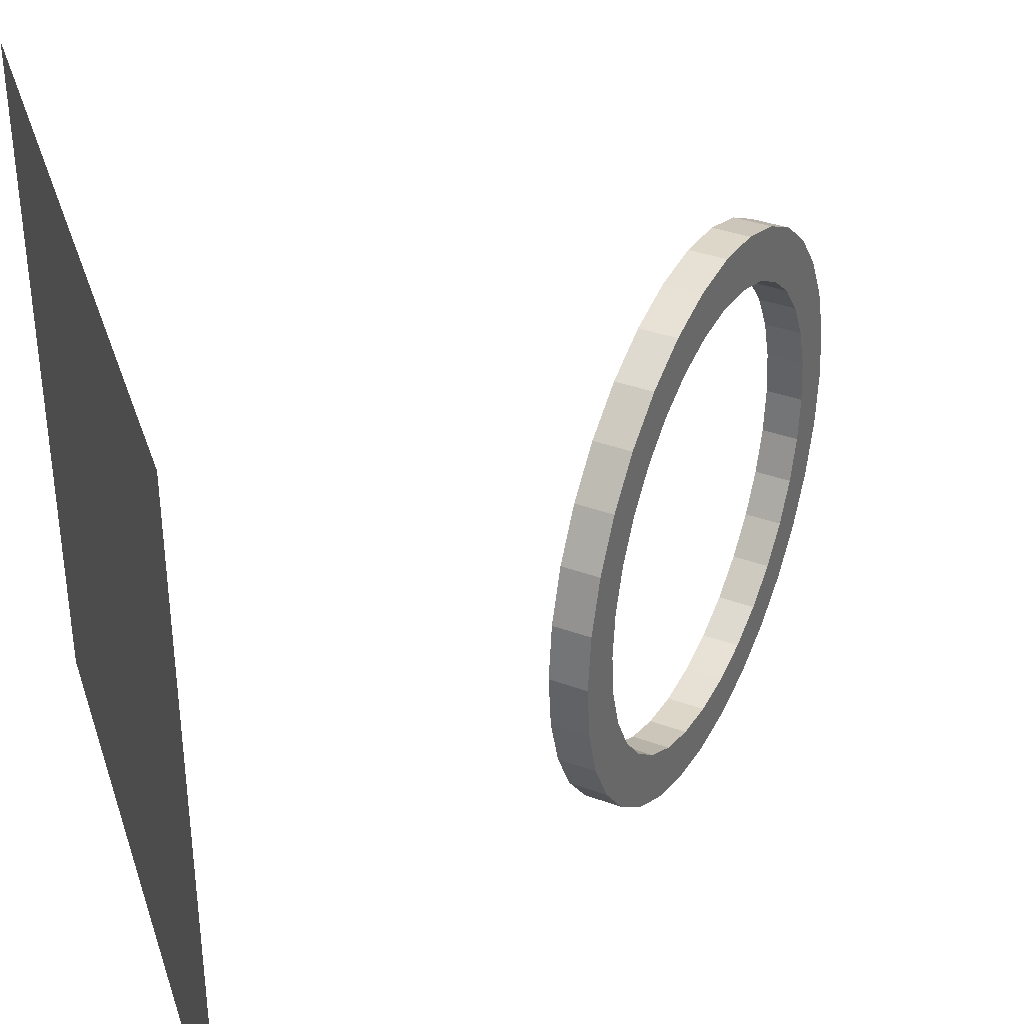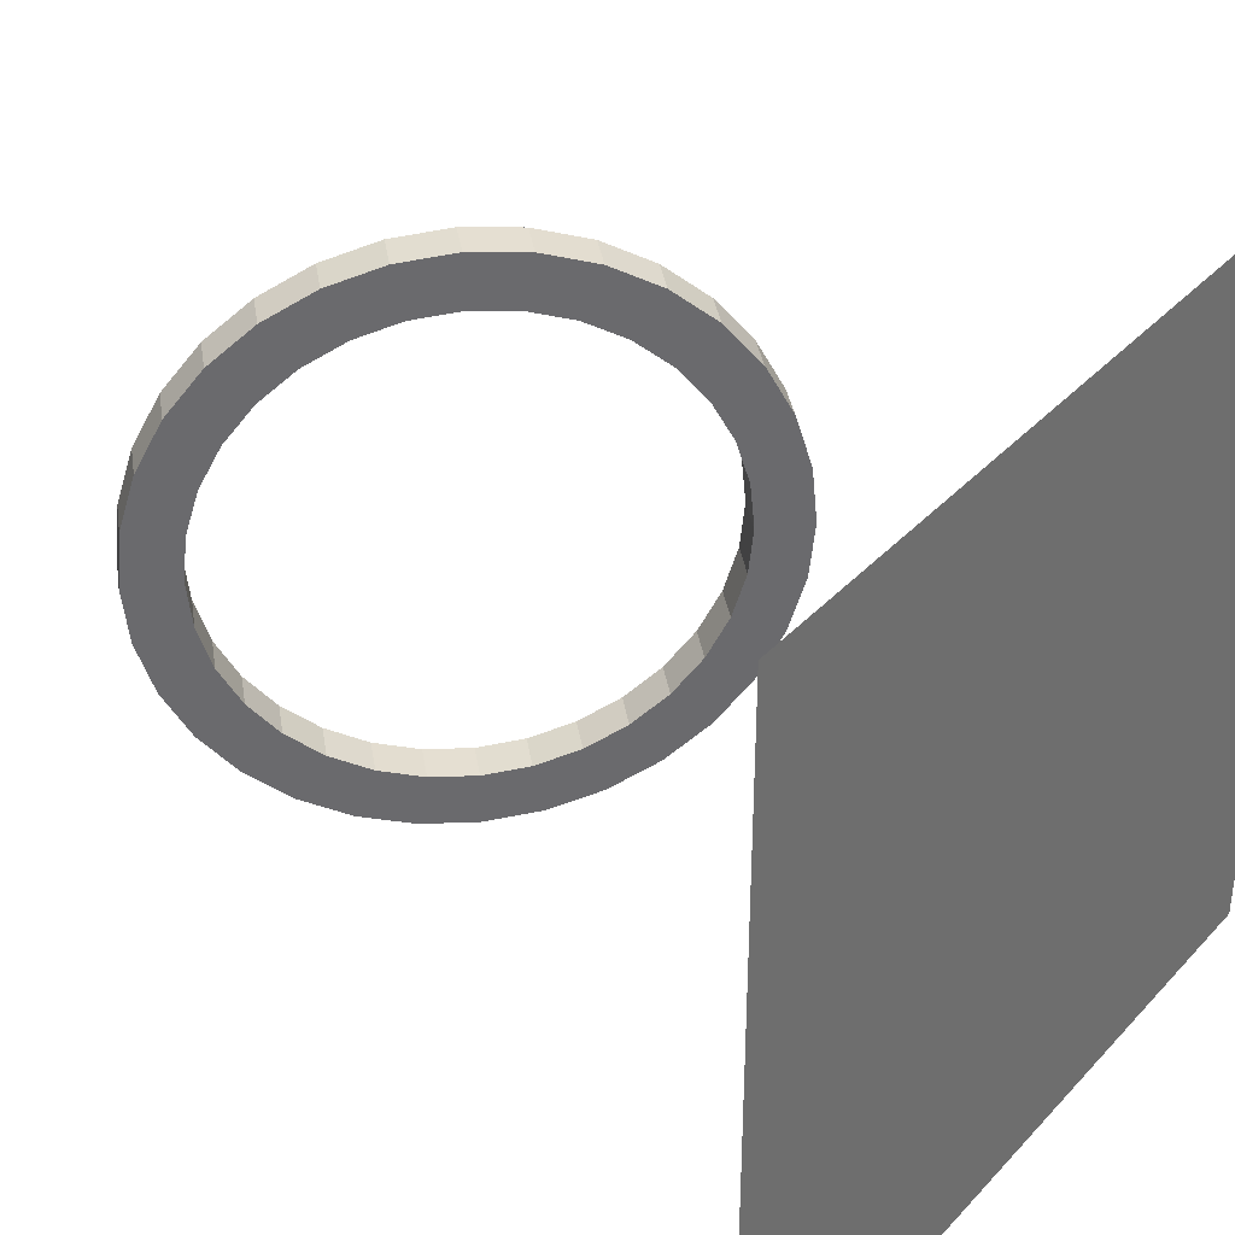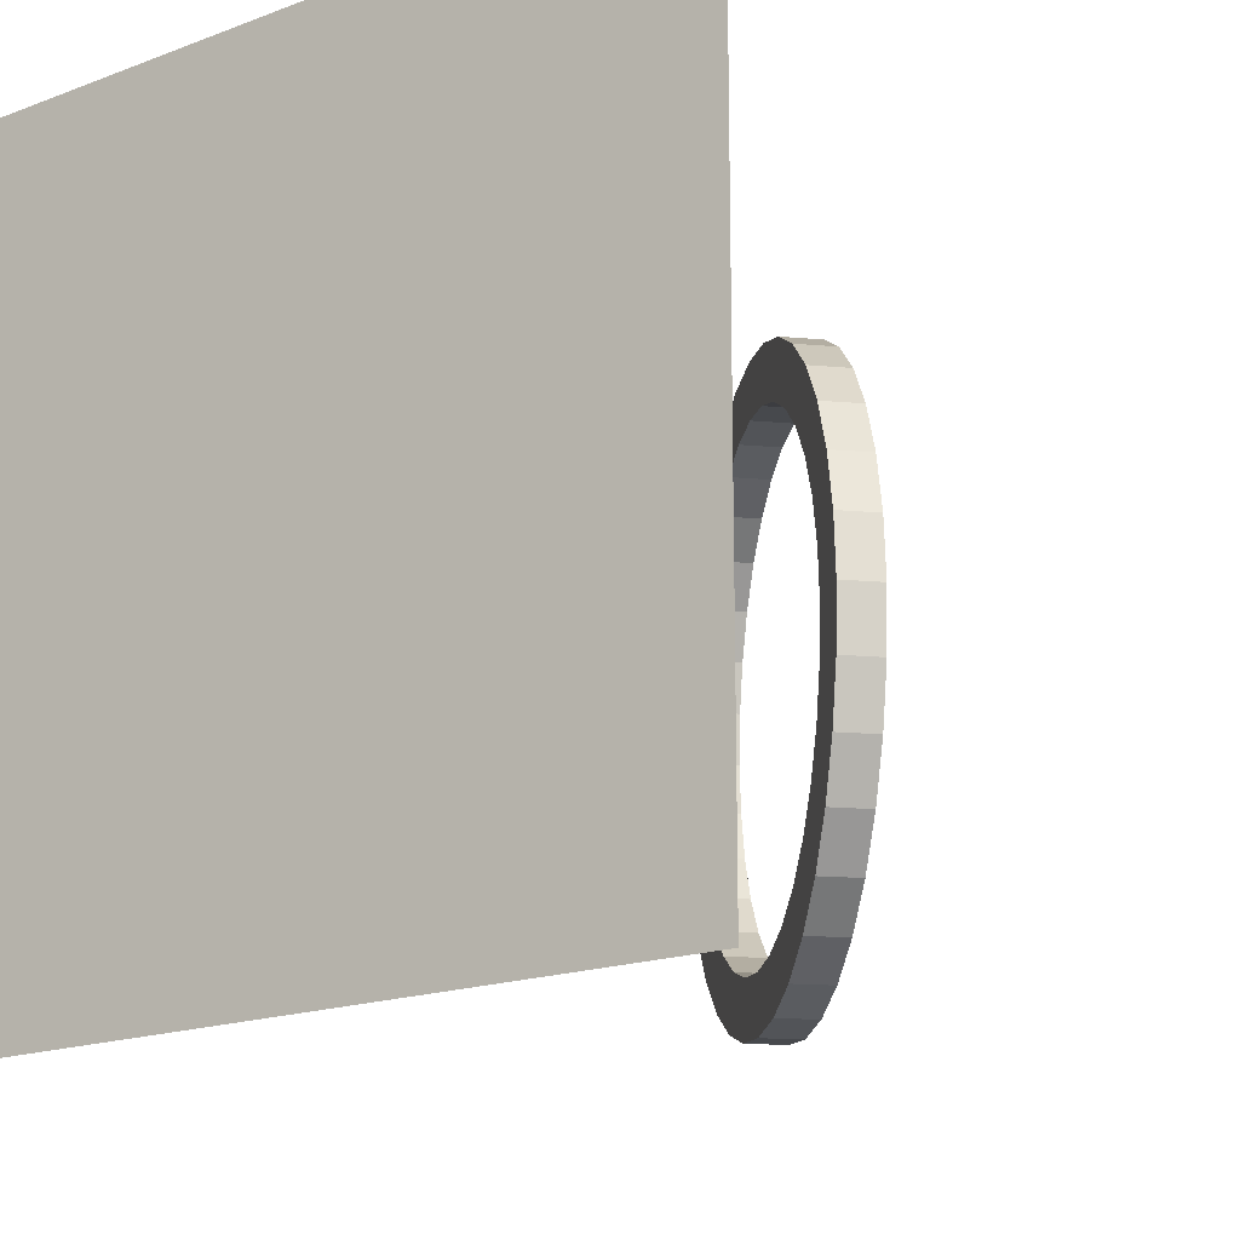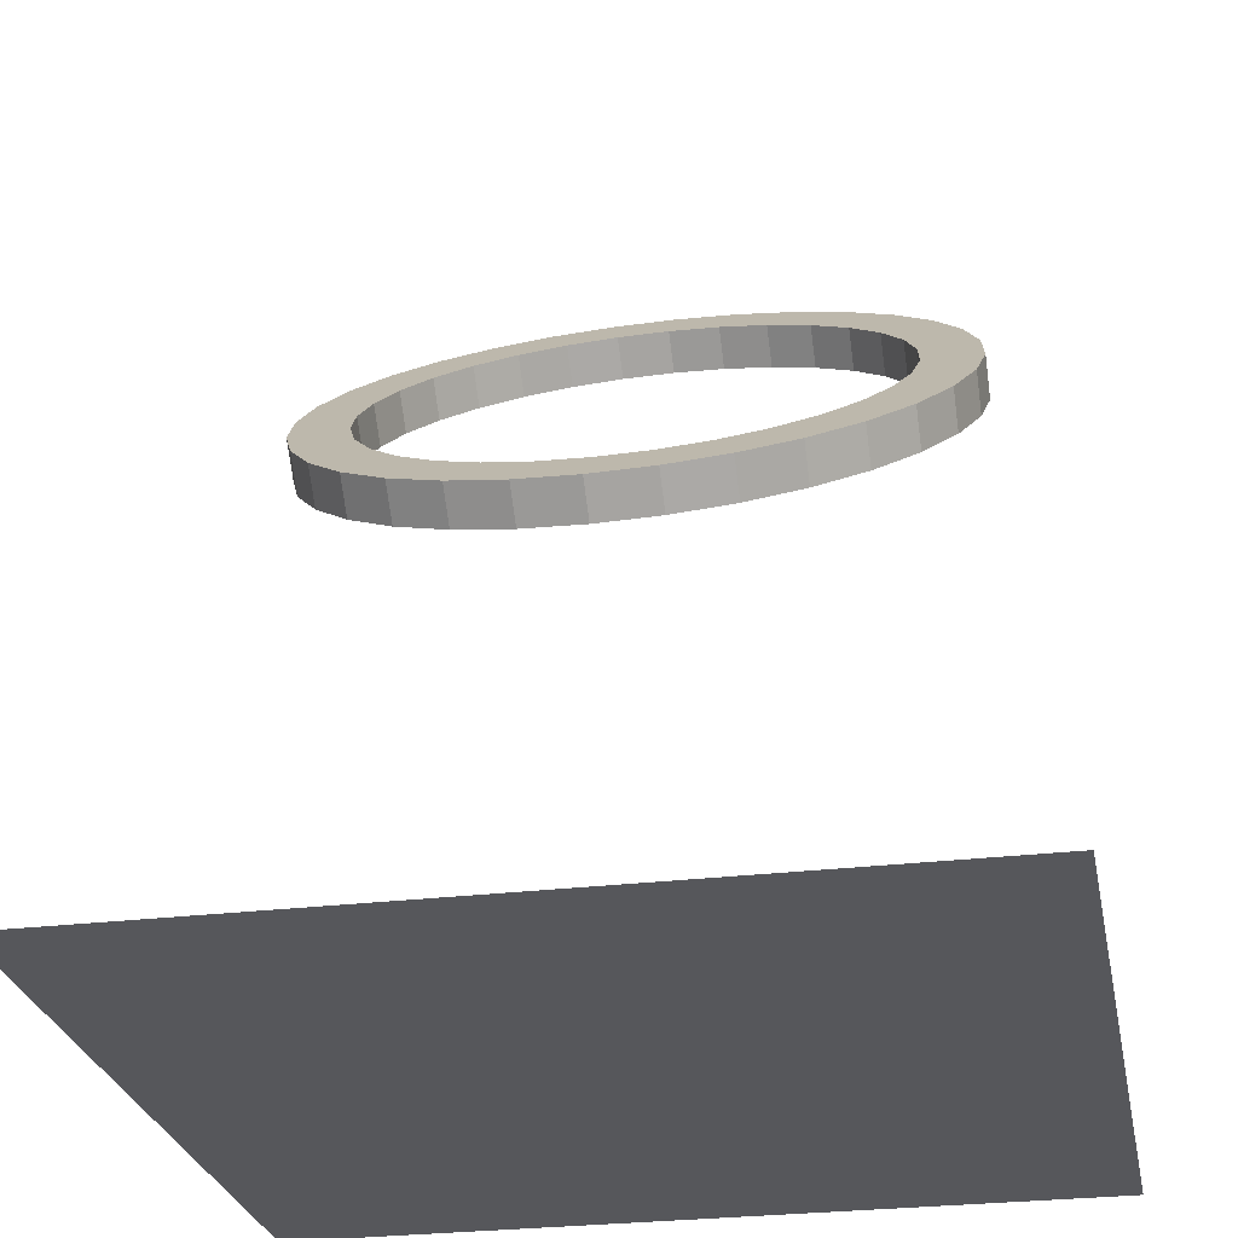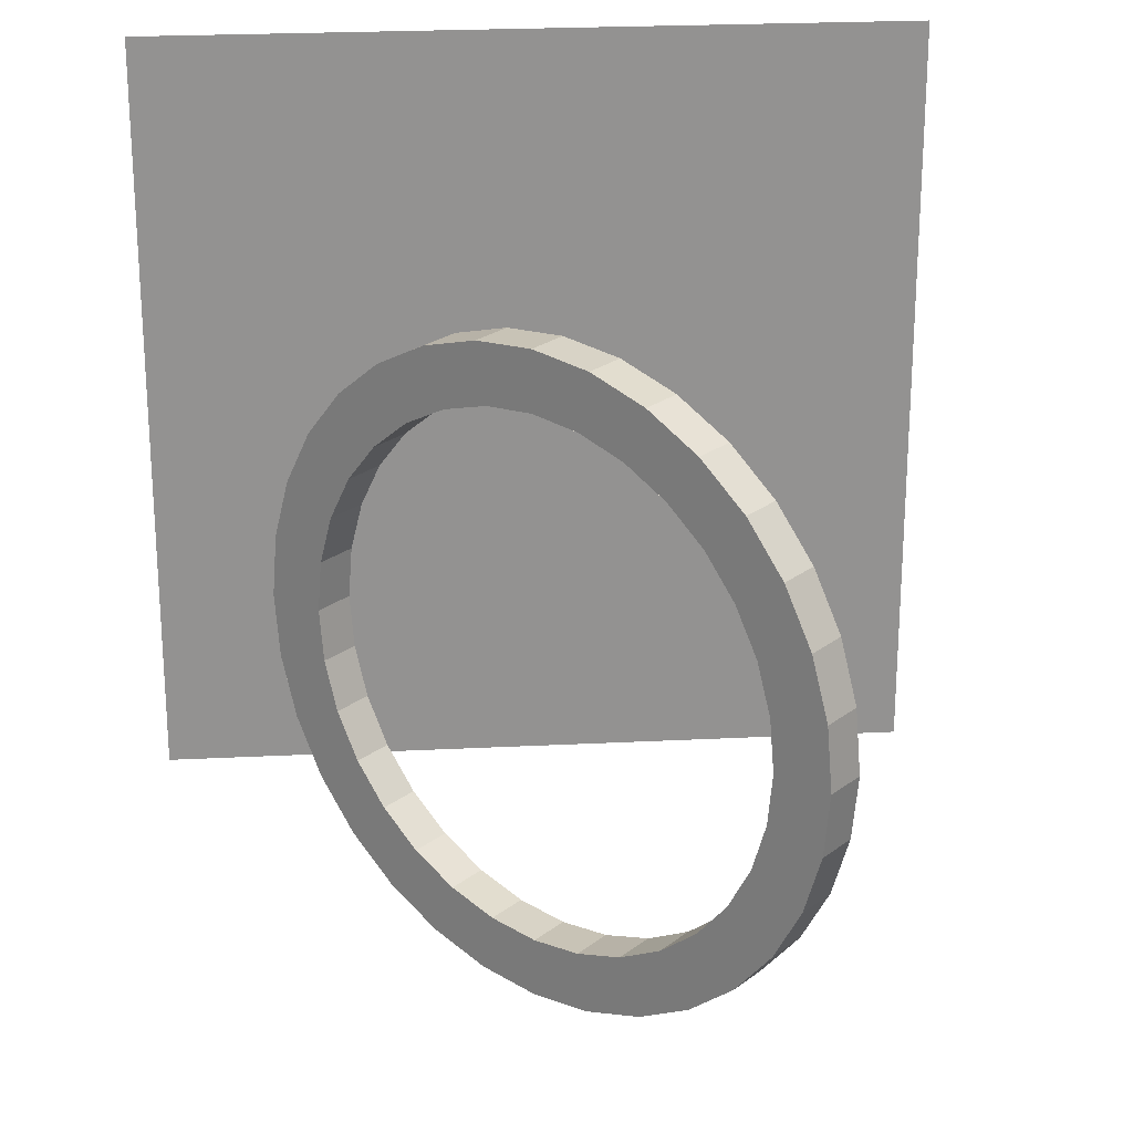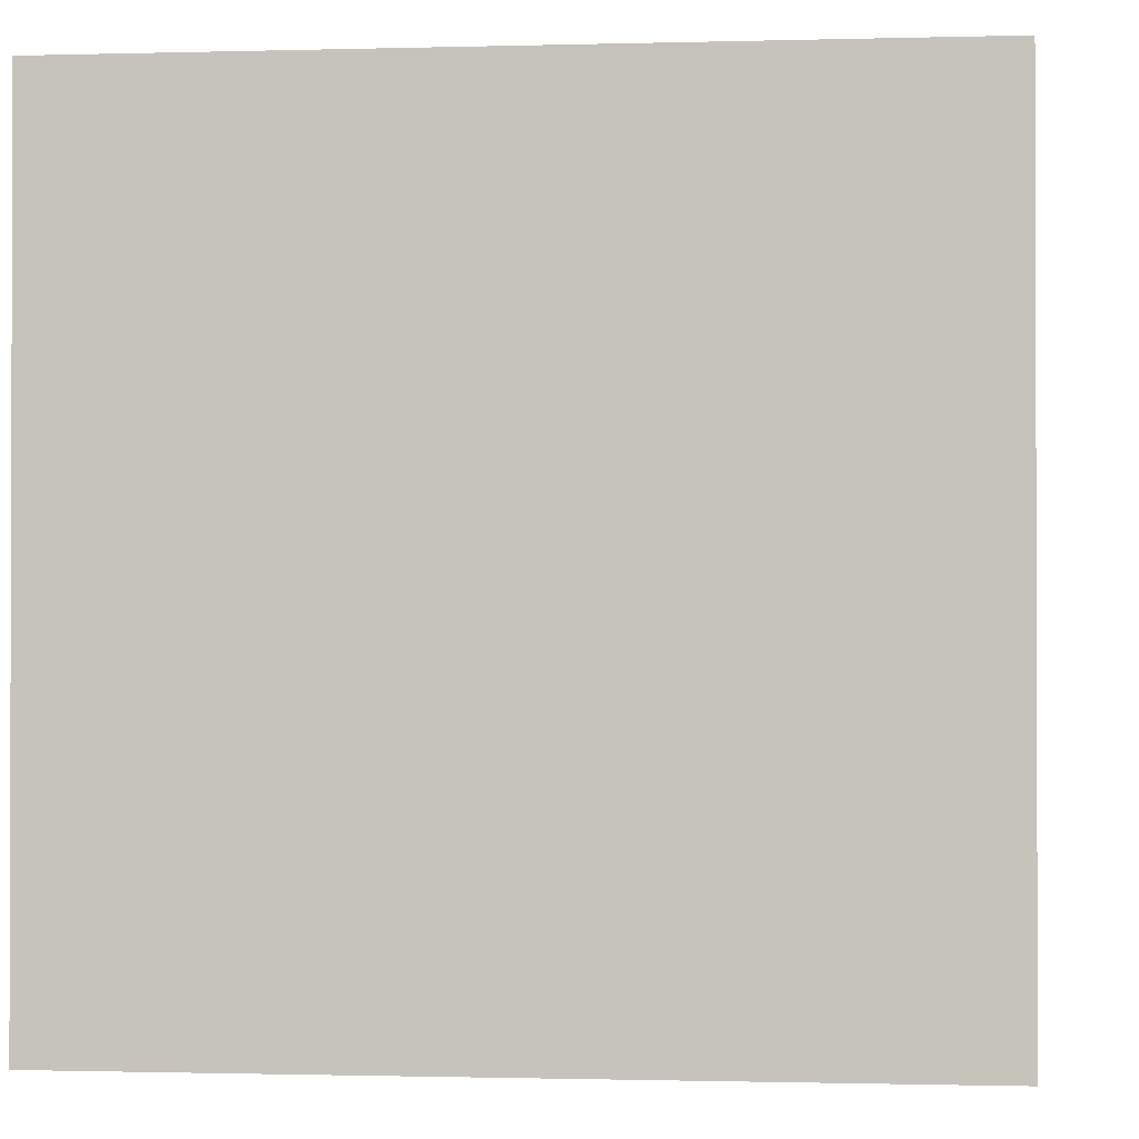
<metadata>
{"format":"obj","ext":"obj","renderer":"f3d","projection":"perspective","resolution":1024,"background":"white","views":[{"elev":35.5,"azim":72.5,"up":"+Z"},{"elev":37.3,"azim":-52.8,"up":"+Z"},{"elev":-17.7,"azim":36.5,"up":"+Z"},{"elev":-27.2,"azim":100.8,"up":"+Y"},{"elev":24.0,"azim":175.2,"up":"+Z"},{"elev":-1.0,"azim":5.9,"up":"+Z"}]}
</metadata>
<code>
o Circle
v 1.033 28.1 -16.17
v -0.6499 29.7 -15.94
v -2.268 31.24 -15.27
v -3.759 32.66 -14.17
v -5.066 33.9 -12.69
v -6.139 34.92 -10.88
v -6.936 35.68 -8.827
v -7.427 36.15 -6.594
v -7.593 36.3 -4.272
v -7.427 36.15 -1.95
v -6.936 35.68 0.2824
v -6.139 34.92 2.34
v -5.066 33.9 4.144
v -3.759 32.66 5.624
v -2.268 31.24 6.723
v -0.6499 29.7 7.401
v 1.033 28.1 7.629
v 2.716 26.5 7.401
v 4.334 24.96 6.723
v 5.825 23.55 5.624
v 7.132 22.3 4.144
v 8.205 21.28 2.34
v 9.002 20.53 0.2824
v 9.493 20.06 -1.95
v 9.658 19.9 -4.272
v 9.493 20.06 -6.594
v 9.002 20.53 -8.827
v 8.205 21.28 -10.88
v 7.132 22.3 -12.69
v 5.825 23.55 -14.17
v 4.334 24.96 -15.27
v 2.716 26.5 -15.94
v 1.033 28.1 -18.85
v -1.028 30.06 -18.57
v -3.009 31.95 -17.74
v -4.836 33.68 -16.39
v -6.436 35.2 -14.58
v -7.75 36.45 -12.37
v -8.726 37.38 -9.85
v -9.327 37.95 -7.116
v -9.53 38.14 -4.272
v -9.327 37.95 -1.429
v -8.726 37.38 1.305
v -7.75 36.45 3.825
v -6.436 35.2 6.034
v -4.836 33.68 7.847
v -3.009 31.95 9.193
v -1.028 30.06 10.02
v 1.033 28.1 10.3
v 3.094 26.14 10.02
v 5.075 24.26 9.193
v 6.901 22.52 7.846
v 8.502 21 6.034
v 9.816 19.75 3.825
v 10.79 18.82 1.305
v 11.39 18.25 -1.429
v 11.6 18.06 -4.272
v 11.39 18.25 -7.116
v 10.79 18.82 -9.85
v 9.816 19.75 -12.37
v 8.502 21 -14.58
v 6.901 22.52 -16.39
v 5.075 24.26 -17.74
v 3.094 26.14 -18.57
v 0.6797 31.1 -15.94
v 2.362 29.5 -16.17
v -0.9384 32.64 -15.27
v -2.43 34.06 -14.17
v -3.737 35.3 -12.69
v -4.809 36.32 -10.88
v -5.606 37.08 -8.827
v -6.097 37.54 -6.594
v -6.263 37.7 -4.272
v -6.097 37.54 -1.95
v -5.606 37.08 0.2824
v -4.809 36.32 2.34
v -3.737 35.3 4.144
v -2.43 34.06 5.624
v -0.9384 32.64 6.723
v 0.6797 31.1 7.401
v 2.362 29.5 7.629
v 4.045 27.9 7.401
v 5.663 26.36 6.723
v 7.155 24.94 5.624
v 8.462 23.7 4.144
v 9.534 22.68 2.34
v 10.33 21.92 0.2824
v 10.82 21.46 -1.95
v 10.99 21.3 -4.272
v 10.82 21.46 -6.594
v 10.33 21.92 -8.827
v 9.534 22.68 -10.88
v 8.462 23.7 -12.69
v 7.155 24.94 -14.17
v 5.663 26.36 -15.27
v 4.045 27.9 -15.94
v 0.3017 31.46 -18.57
v 2.362 29.5 -18.85
v -1.68 33.34 -17.74
v -3.506 35.08 -16.39
v -5.107 36.6 -14.58
v -6.42 37.85 -12.37
v -7.397 38.78 -9.85
v -7.998 39.35 -7.116
v -8.201 39.54 -4.272
v -7.998 39.35 -1.429
v -7.397 38.78 1.305
v -6.42 37.85 3.825
v -5.107 36.6 6.034
v -3.506 35.08 7.847
v -1.68 33.34 9.193
v 0.3017 31.46 10.02
v 2.362 29.5 10.3
v 4.423 27.54 10.02
v 6.405 25.66 9.193
v 8.231 23.92 7.846
v 9.832 22.4 6.034
v 11.15 21.15 3.825
v 12.12 20.22 1.305
v 12.72 19.65 -1.429
v 12.93 19.46 -4.272
v 12.72 19.65 -7.116
v 12.12 20.22 -9.85
v 11.15 21.15 -12.37
v 9.832 22.4 -14.58
v 8.231 23.92 -16.39
v 6.405 25.66 -17.74
v 4.423 27.54 -18.57
v -18.73 0.3168 15.72
v 19.13 0.3168 15.72
v -18.73 0.3168 -22.14
v 19.13 0.3168 -22.14
f 29 61 60 28
f 16 48 47 15
f 3 35 34 2
f 30 62 61 29
f 17 49 48 16
f 4 36 35 3
f 31 63 62 30
f 18 50 49 17
f 5 37 36 4
f 32 64 63 31
f 19 51 50 18
f 6 38 37 5
f 1 33 64 32
f 20 52 51 19
f 7 39 38 6
f 21 53 52 20
f 8 40 39 7
f 22 54 53 21
f 9 41 40 8
f 23 55 54 22
f 10 42 41 9
f 24 56 55 23
f 11 43 42 10
f 25 57 56 24
f 12 44 43 11
f 26 58 57 25
f 13 45 44 12
f 27 59 58 26
f 14 46 45 13
f 28 60 59 27
f 15 47 46 14
f 2 34 33 1
f 93 92 124 125
f 80 79 111 112
f 67 65 97 99
f 94 93 125 126
f 81 80 112 113
f 68 67 99 100
f 95 94 126 127
f 82 81 113 114
f 69 68 100 101
f 96 95 127 128
f 83 82 114 115
f 70 69 101 102
f 66 96 128 98
f 84 83 115 116
f 71 70 102 103
f 85 84 116 117
f 72 71 103 104
f 86 85 117 118
f 73 72 104 105
f 87 86 118 119
f 74 73 105 106
f 88 87 119 120
f 75 74 106 107
f 89 88 120 121
f 76 75 107 108
f 90 89 121 122
f 77 76 108 109
f 91 90 122 123
f 78 77 109 110
f 92 91 123 124
f 79 78 110 111
f 65 66 98 97
f 48 49 113 112
f 23 22 86 87
f 49 50 114 113
f 24 23 87 88
f 50 51 115 114
f 25 24 88 89
f 51 52 116 115
f 26 25 89 90
f 52 53 117 116
f 27 26 90 91
f 53 54 118 117
f 28 27 91 92
f 2 1 66 65
f 54 55 119 118
f 29 28 92 93
f 3 2 65 67
f 55 56 120 119
f 30 29 93 94
f 4 3 67 68
f 56 57 121 120
f 31 30 94 95
f 5 4 68 69
f 57 58 122 121
f 32 31 95 96
f 6 5 69 70
f 58 59 123 122
f 1 32 96 66
f 7 6 70 71
f 59 60 124 123
f 33 34 97 98
f 8 7 71 72
f 60 61 125 124
f 34 35 99 97
f 9 8 72 73
f 61 62 126 125
f 35 36 100 99
f 10 9 73 74
f 62 63 127 126
f 36 37 101 100
f 11 10 74 75
f 63 64 128 127
f 37 38 102 101
f 12 11 75 76
f 64 33 98 128
f 38 39 103 102
f 13 12 76 77
f 39 40 104 103
f 14 13 77 78
f 40 41 105 104
f 15 14 78 79
f 41 42 106 105
f 16 15 79 80
f 42 43 107 106
f 17 16 80 81
f 43 44 108 107
f 18 17 81 82
f 44 45 109 108
f 19 18 82 83
f 45 46 110 109
f 20 19 83 84
f 46 47 111 110
f 21 20 84 85
f 47 48 112 111
f 22 21 85 86
f 129 130 132 131

</code>
